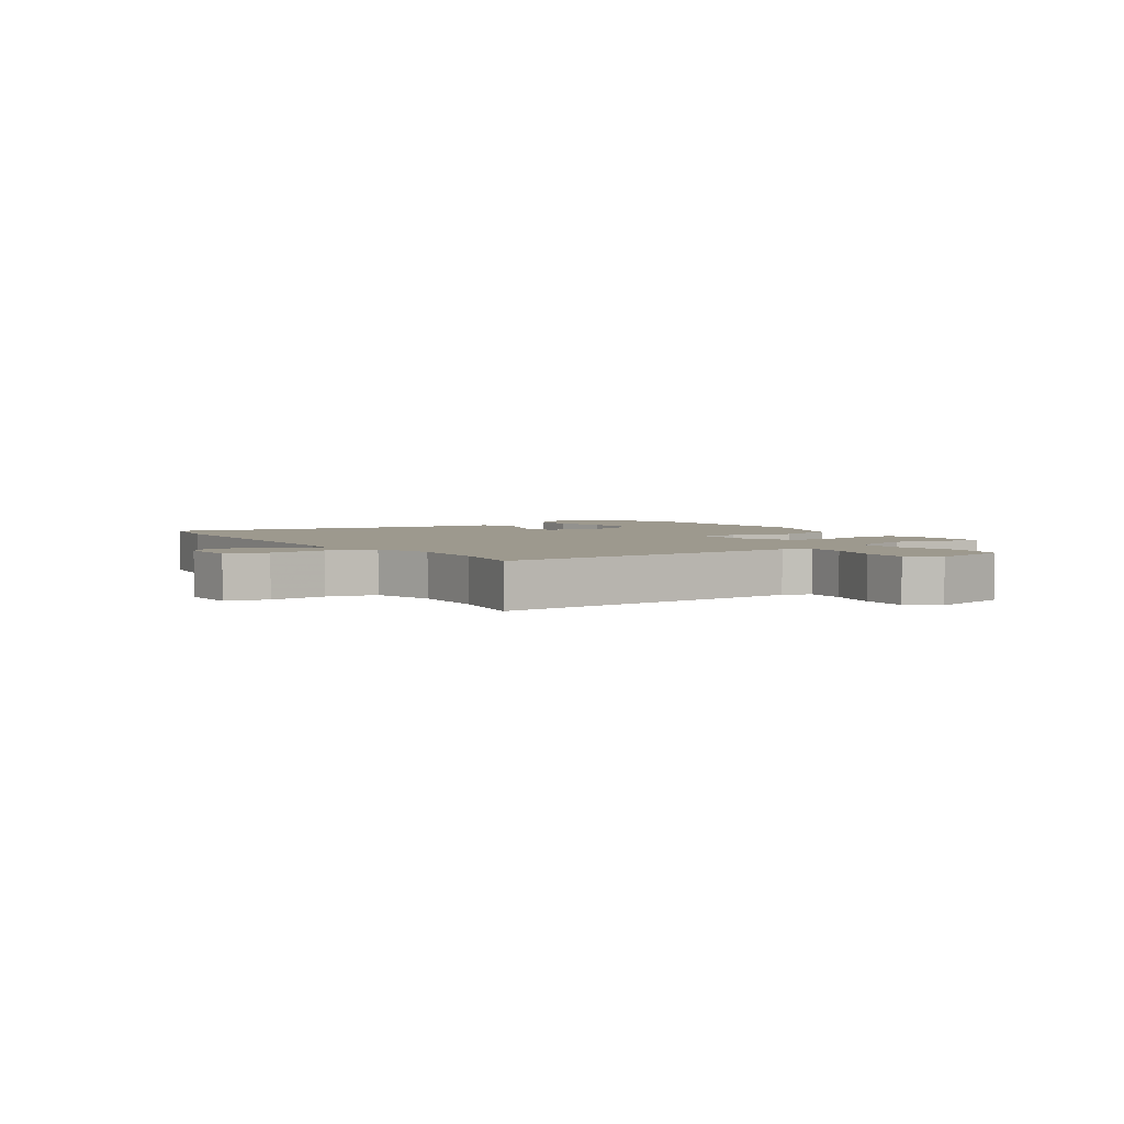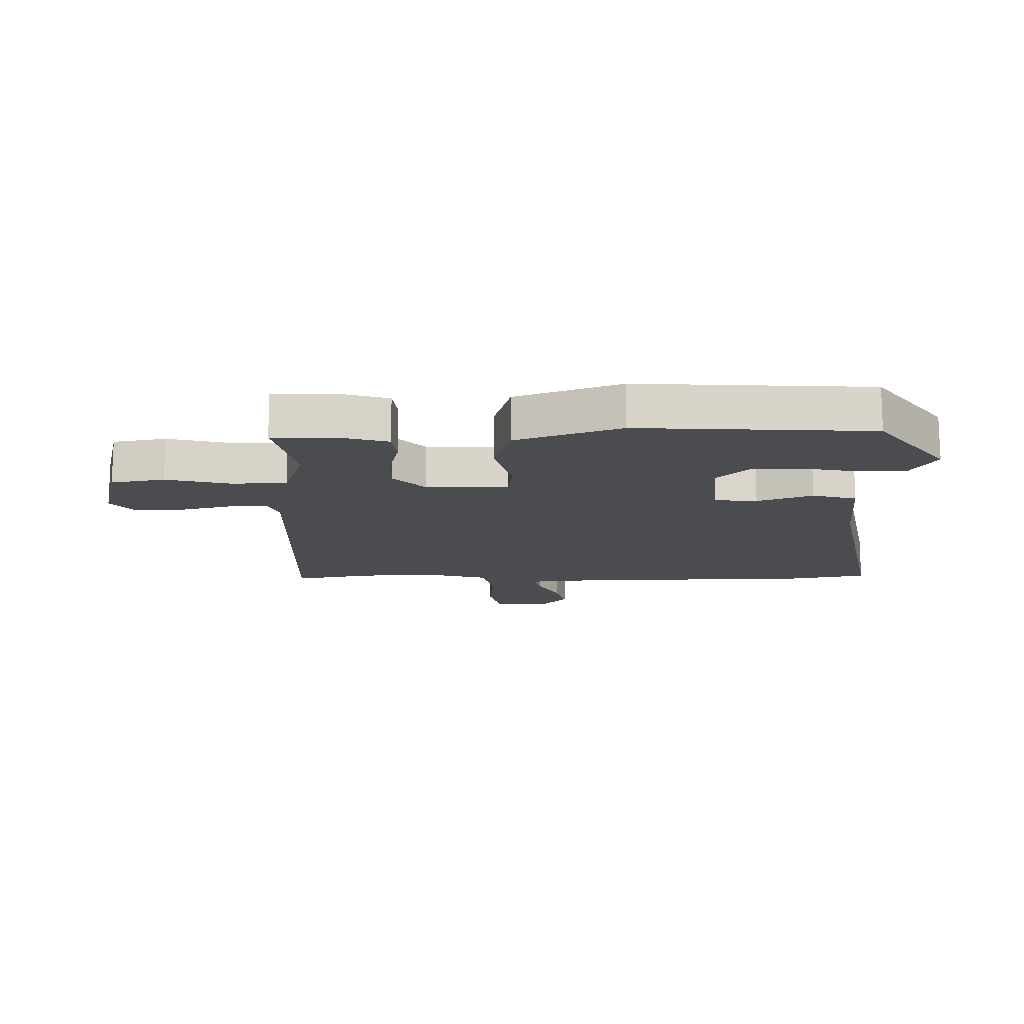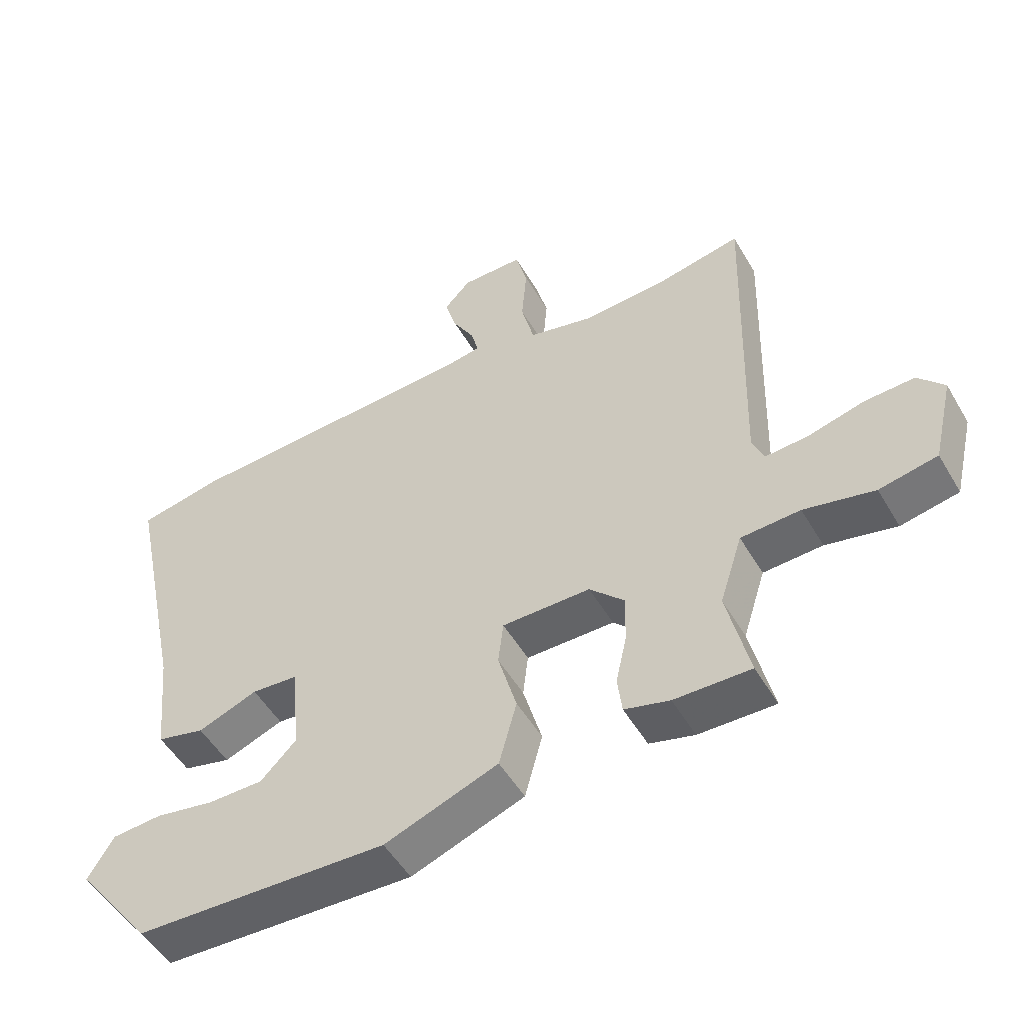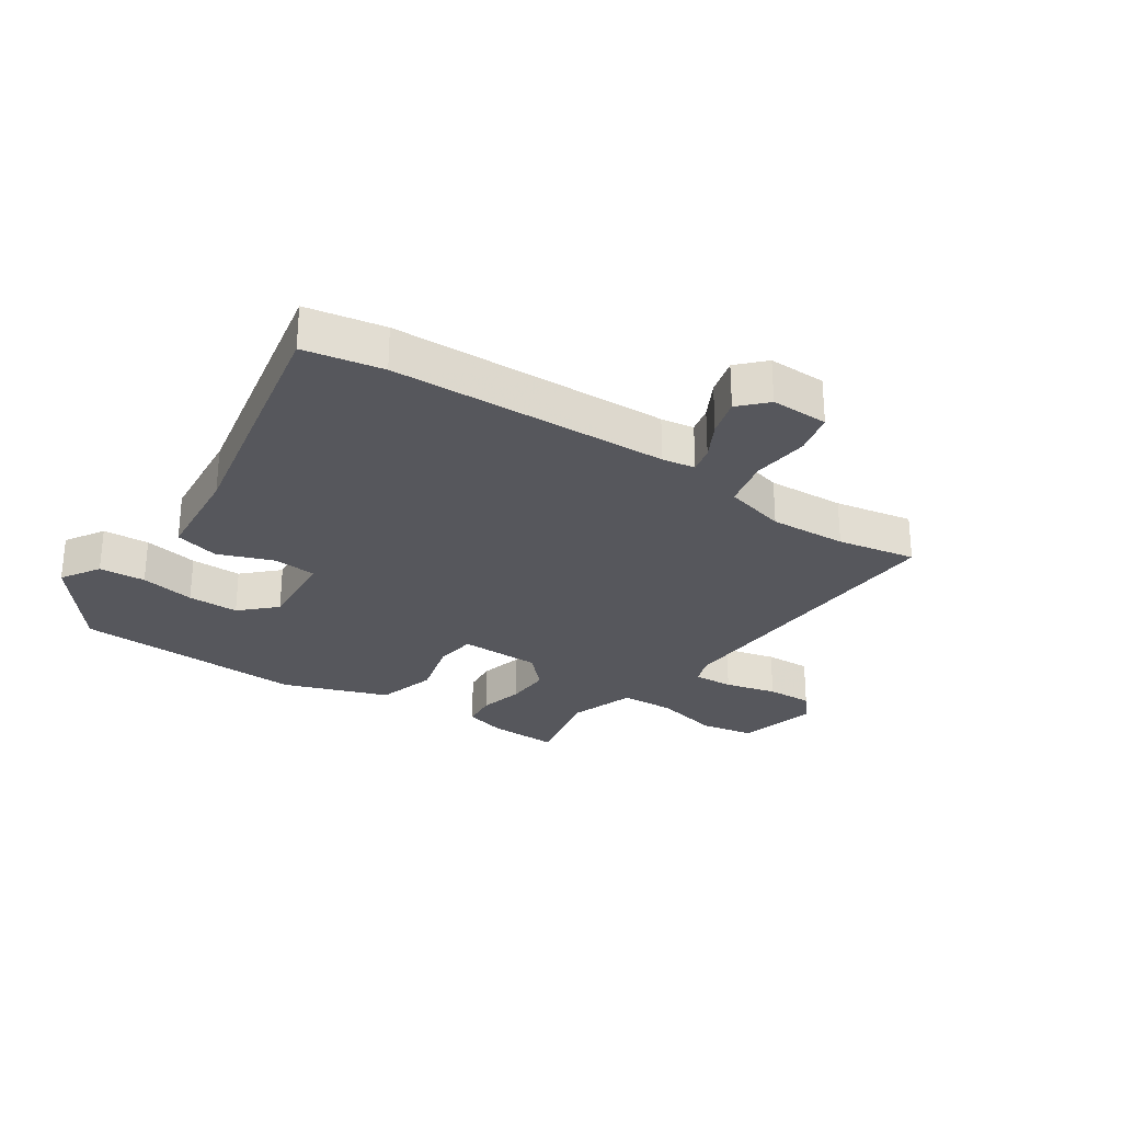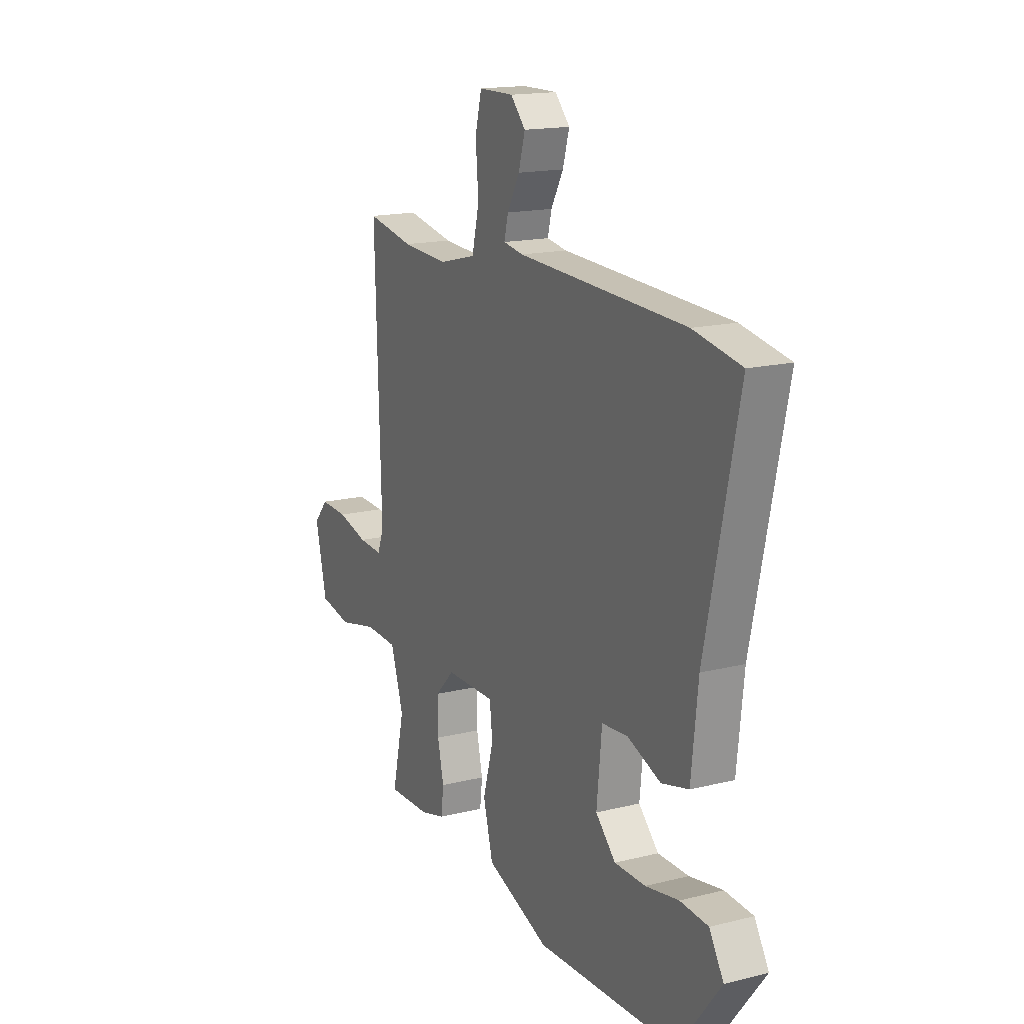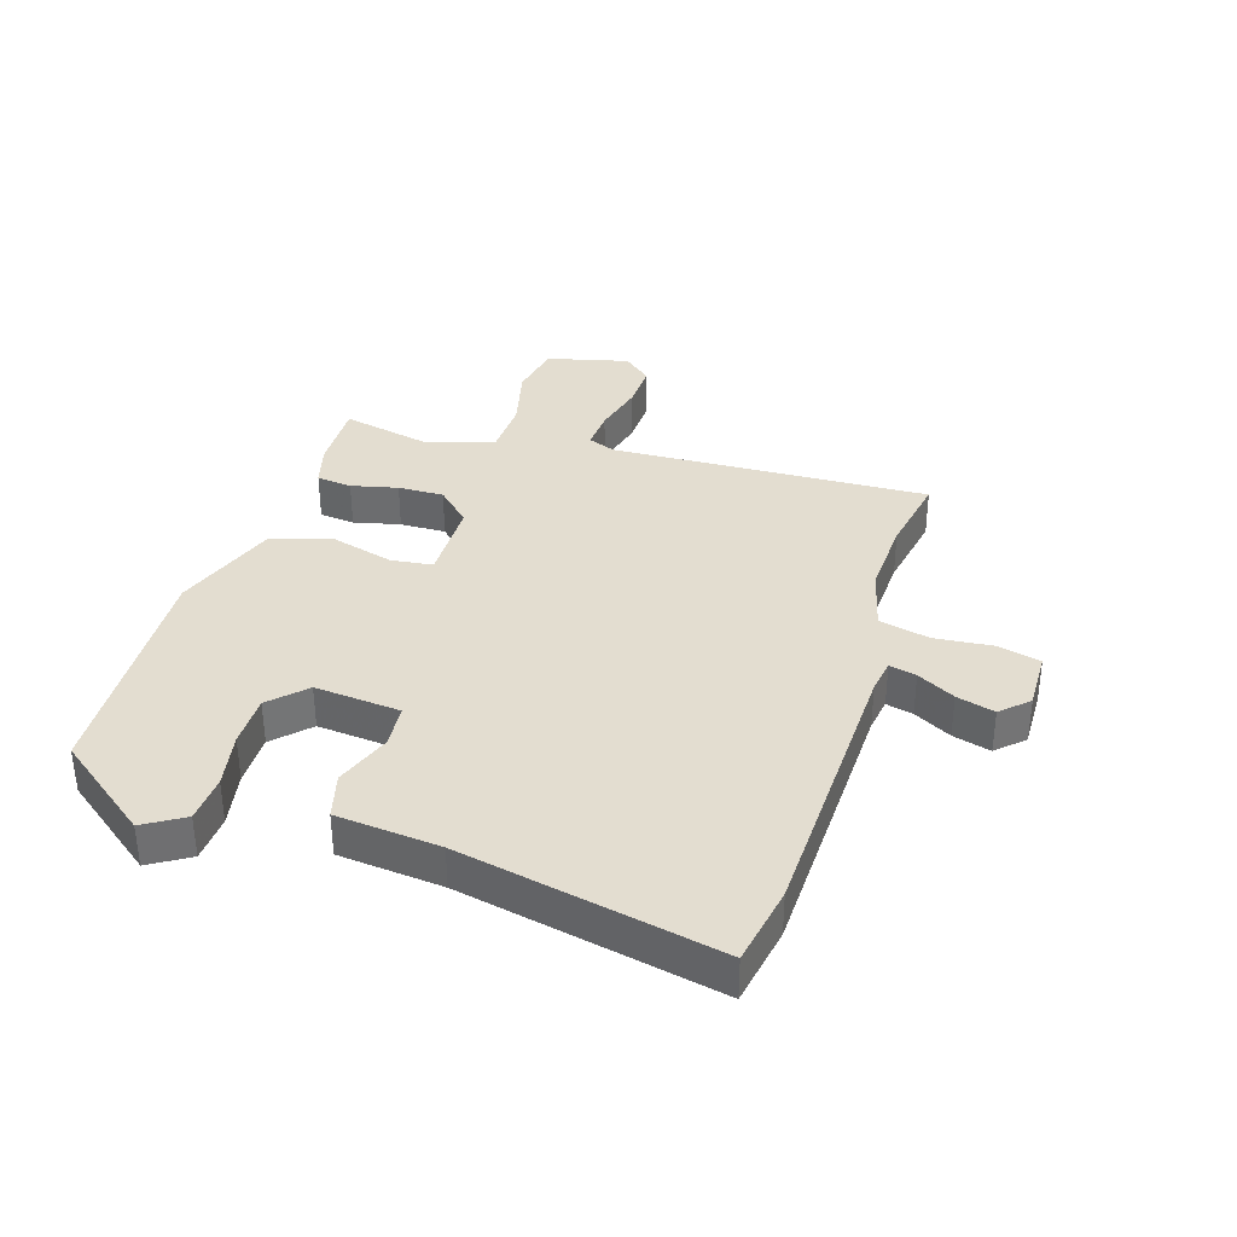
<metadata>
{"format":"obj","ext":"obj","renderer":"f3d","projection":"perspective","resolution":1024,"background":"white","views":[{"elev":3.4,"azim":55.5,"up":"+Y"},{"elev":-14.7,"azim":-179.8,"up":"+Y"},{"elev":-51.4,"azim":29.6,"up":"+Z"},{"elev":-27.5,"azim":-34.6,"up":"+Y"},{"elev":16.4,"azim":-116.9,"up":"+Z"},{"elev":35.6,"azim":-73.1,"up":"+Y"}]}
</metadata>
<code>
v 0.423 0.07 0.485
v 0.553 0.07 0.51
v 0.537 0.07 -0.009
v 0.555 0.07 -0.054
v 0.621 0.07 -0.05
v 0.707 0.07 -0.028
v 0.784 0.07 -0.025
v 0.824 0.07 -0.071
v 0.792 0.07 -0.205
v 0.703 0.07 -0.222
v 0.595 0.07 -0.197
v 0.504 0.07 -0.201
v 0.469 0.07 -0.31
v 0.503 0.07 -0.459
v 0.386 0.07 -0.456
v 0.317 0.07 -0.437
v 0.31 0.07 -0.379
v 0.327 0.07 -0.303
v 0.328 0.07 -0.228
v 0.275 0.07 -0.174
v 0.139 0.07 -0.173
v 0.131 0.07 -0.241
v 0.16 0.07 -0.343
v 0.133 0.07 -0.443
v -0.041 0.07 -0.507
v -0.429 0.07 -0.49
v -0.547 0.07 -0.337
v -0.508 0.07 -0.272
v -0.431 0.07 -0.267
v -0.34 0.07 -0.284
v -0.255 0.07 -0.284
v -0.2 0.07 -0.229
v -0.214 0.07 -0.089
v -0.285 0.07 -0.083
v -0.377 0.07 -0.118
v -0.451 0.07 -0.099
v -0.469 0.07 0.07
v -0.558 0.07 0.489
v -0.428 0.07 0.514
v 0.033 0.07 0.532
v 0.088 0.07 0.541
v 0.077 0.07 0.585
v 0.043 0.07 0.646
v 0.025 0.07 0.708
v 0.066 0.07 0.752
v 0.162 0.07 0.751
v 0.18 0.07 0.681
v 0.172 0.07 0.586
v 0.192 0.07 0.504
v 0.295 0.07 0.478
v 0.423 0 0.485
v 0.553 0 0.51
v 0.537 0 -0.009
v 0.555 0 -0.054
v 0.621 0 -0.05
v 0.707 0 -0.028
v 0.784 0 -0.025
v 0.824 0 -0.071
v 0.792 0 -0.205
v 0.703 0 -0.222
v 0.595 0 -0.197
v 0.504 0 -0.201
v 0.469 0 -0.31
v 0.503 0 -0.459
v 0.386 0 -0.456
v 0.317 0 -0.437
v 0.31 0 -0.379
v 0.327 0 -0.303
v 0.328 0 -0.228
v 0.275 0 -0.174
v 0.139 0 -0.173
v 0.131 0 -0.241
v 0.16 0 -0.343
v 0.133 0 -0.443
v -0.041 0 -0.507
v -0.429 0 -0.49
v -0.547 0 -0.337
v -0.508 0 -0.272
v -0.431 0 -0.267
v -0.34 0 -0.284
v -0.255 0 -0.284
v -0.2 0 -0.229
v -0.214 0 -0.089
v -0.285 0 -0.083
v -0.377 0 -0.118
v -0.451 0 -0.099
v -0.469 0 0.07
v -0.558 0 0.489
v -0.428 0 0.514
v 0.033 0 0.532
v 0.088 0 0.541
v 0.077 0 0.585
v 0.043 0 0.646
v 0.025 0 0.708
v 0.066 0 0.752
v 0.162 0 0.751
v 0.18 0 0.681
v 0.172 0 0.586
v 0.192 0 0.504
v 0.295 0 0.478
f 46 47 48
f 45 46 48
f 44 45 48
f 43 44 48
f 42 43 48
f 41 42 48 49
f 40 41 49
f 40 49 50
f 39 40 50
f 38 39 50
f 37 38 50
f 37 50 1
f 36 37 1
f 35 36 1
f 34 35 1
f 28 29 30
f 27 28 30
f 26 27 30
f 25 26 30
f 24 25 30
f 24 30 31
f 24 31 32
f 23 24 32
f 22 23 32
f 16 17 18
f 15 16 18
f 14 15 18
f 13 14 18
f 12 13 18 19
f 9 10 11
f 8 9 11
f 7 8 11
f 6 7 11
f 5 6 11
f 4 5 11 12
f 12 19 20
f 4 12 20
f 3 4 20
f 1 2 3
f 34 1 3
f 33 34 3
f 21 22 32 33
f 3 20 21 33
f 98 97 96
f 98 96 95
f 98 95 94
f 98 94 93
f 98 93 92
f 99 98 92 91
f 99 91 90
f 100 99 90
f 100 90 89
f 100 89 88
f 100 88 87
f 51 100 87
f 51 87 86
f 51 86 85
f 51 85 84
f 80 79 78
f 80 78 77
f 80 77 76
f 80 76 75
f 80 75 74
f 81 80 74
f 82 81 74
f 82 74 73
f 82 73 72
f 68 67 66
f 68 66 65
f 68 65 64
f 68 64 63
f 69 68 63 62
f 61 60 59
f 61 59 58
f 61 58 57
f 61 57 56
f 61 56 55
f 62 61 55 54
f 70 69 62
f 70 62 54
f 70 54 53
f 53 52 51
f 53 51 84
f 53 84 83
f 83 82 72 71
f 83 71 70 53
f 1 51 52 2
f 2 52 53 3
f 3 53 54 4
f 4 54 55 5
f 5 55 56 6
f 6 56 57 7
f 7 57 58 8
f 8 58 59 9
f 9 59 60 10
f 10 60 61 11
f 11 61 62 12
f 12 62 63 13
f 13 63 64 14
f 14 64 65 15
f 15 65 66 16
f 16 66 67 17
f 17 67 68 18
f 18 68 69 19
f 19 69 70 20
f 20 70 71 21
f 21 71 72 22
f 22 72 73 23
f 23 73 74 24
f 24 74 75 25
f 25 75 76 26
f 26 76 77 27
f 27 77 78 28
f 28 78 79 29
f 29 79 80 30
f 30 80 81 31
f 31 81 82 32
f 32 82 83 33
f 33 83 84 34
f 34 84 85 35
f 35 85 86 36
f 36 86 87 37
f 37 87 88 38
f 38 88 89 39
f 39 89 90 40
f 40 90 91 41
f 41 91 92 42
f 42 92 93 43
f 43 93 94 44
f 44 94 95 45
f 45 95 96 46
f 46 96 97 47
f 47 97 98 48
f 48 98 99 49
f 49 99 100 50
f 50 100 51 1

</code>
